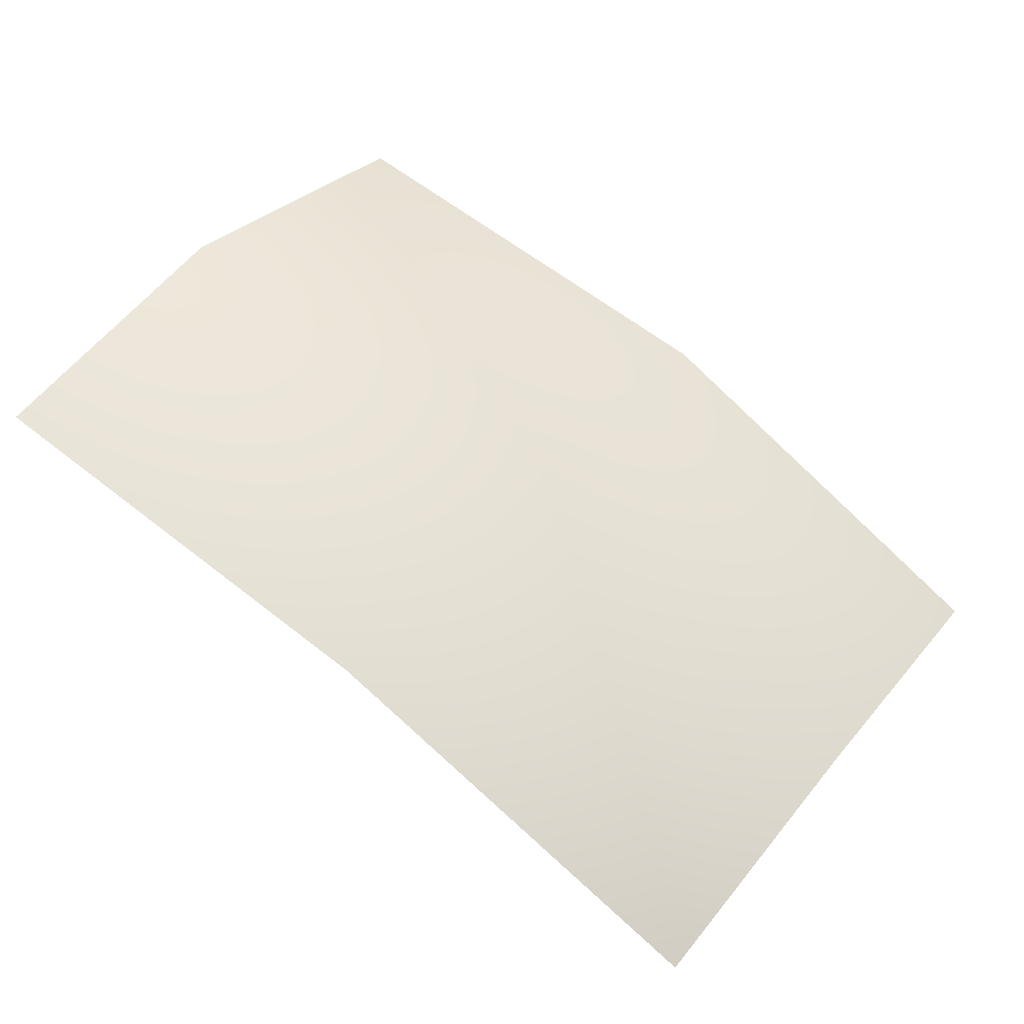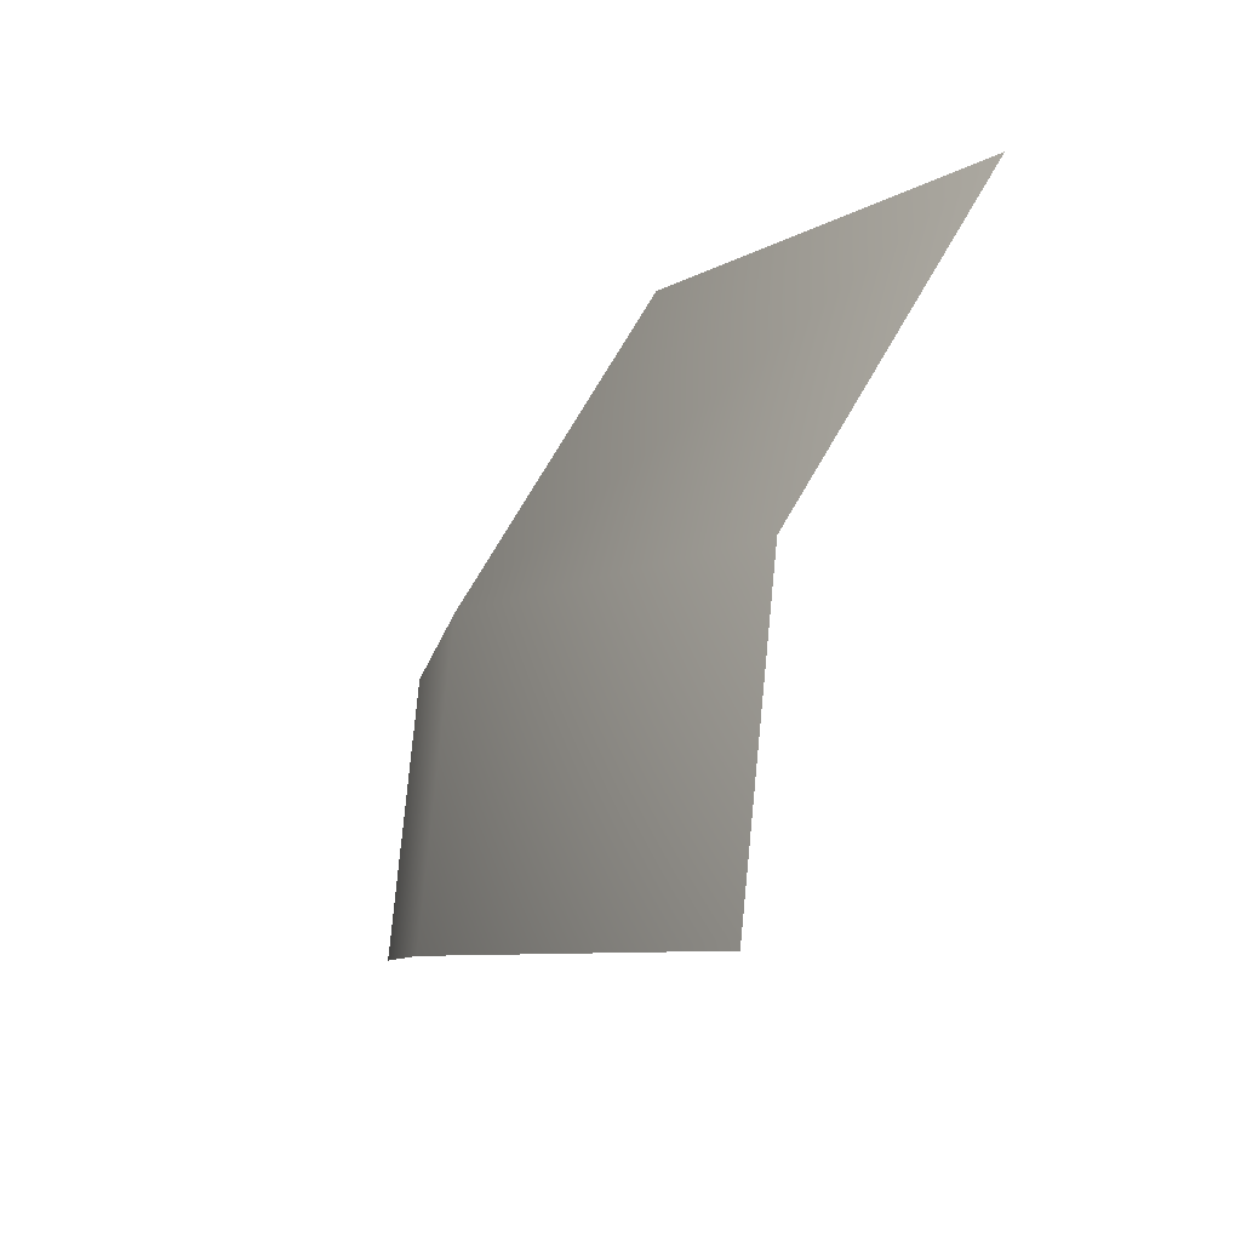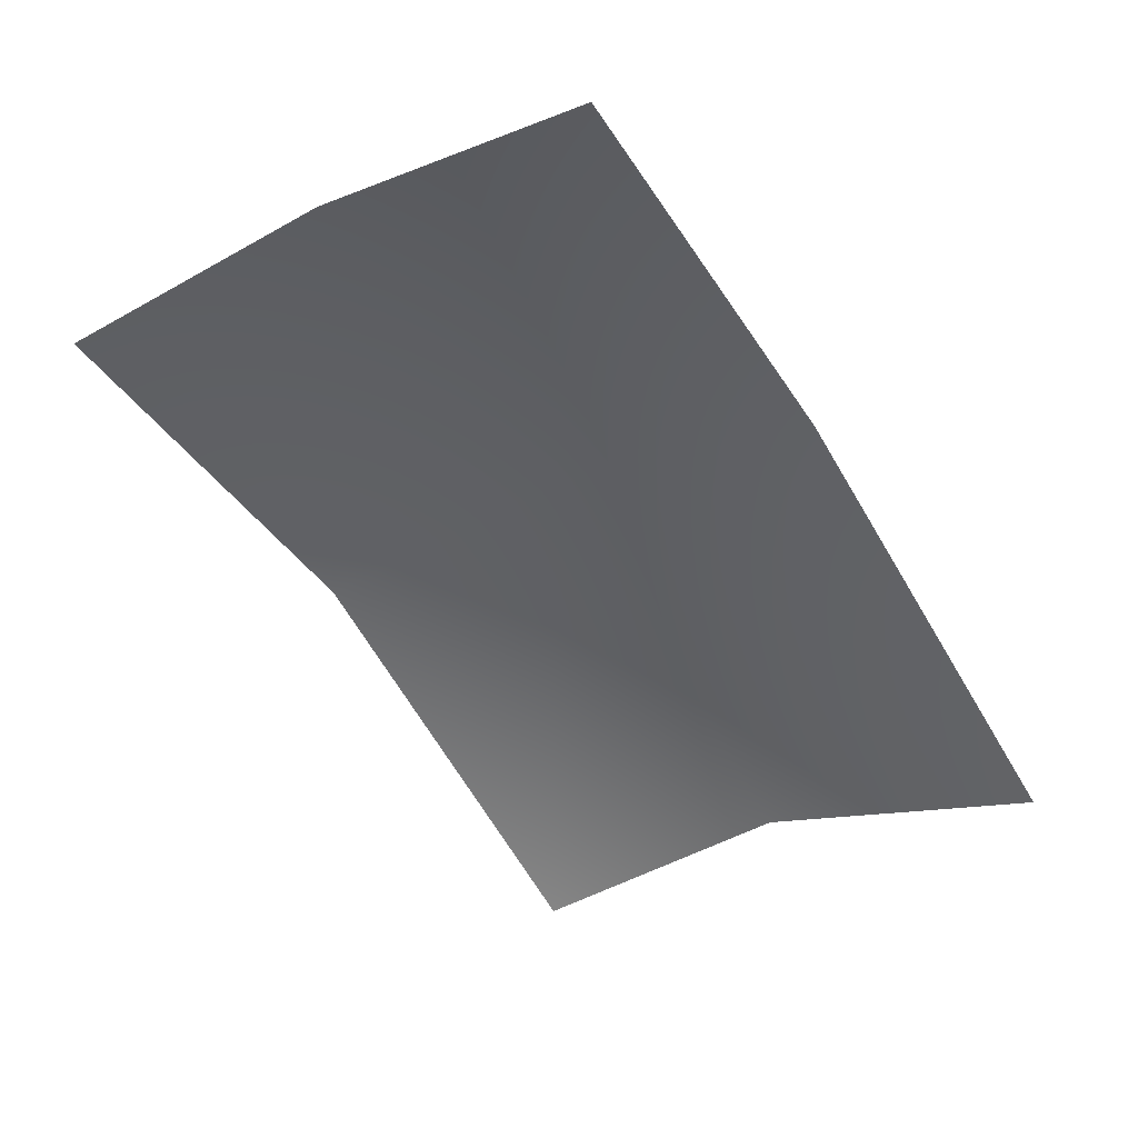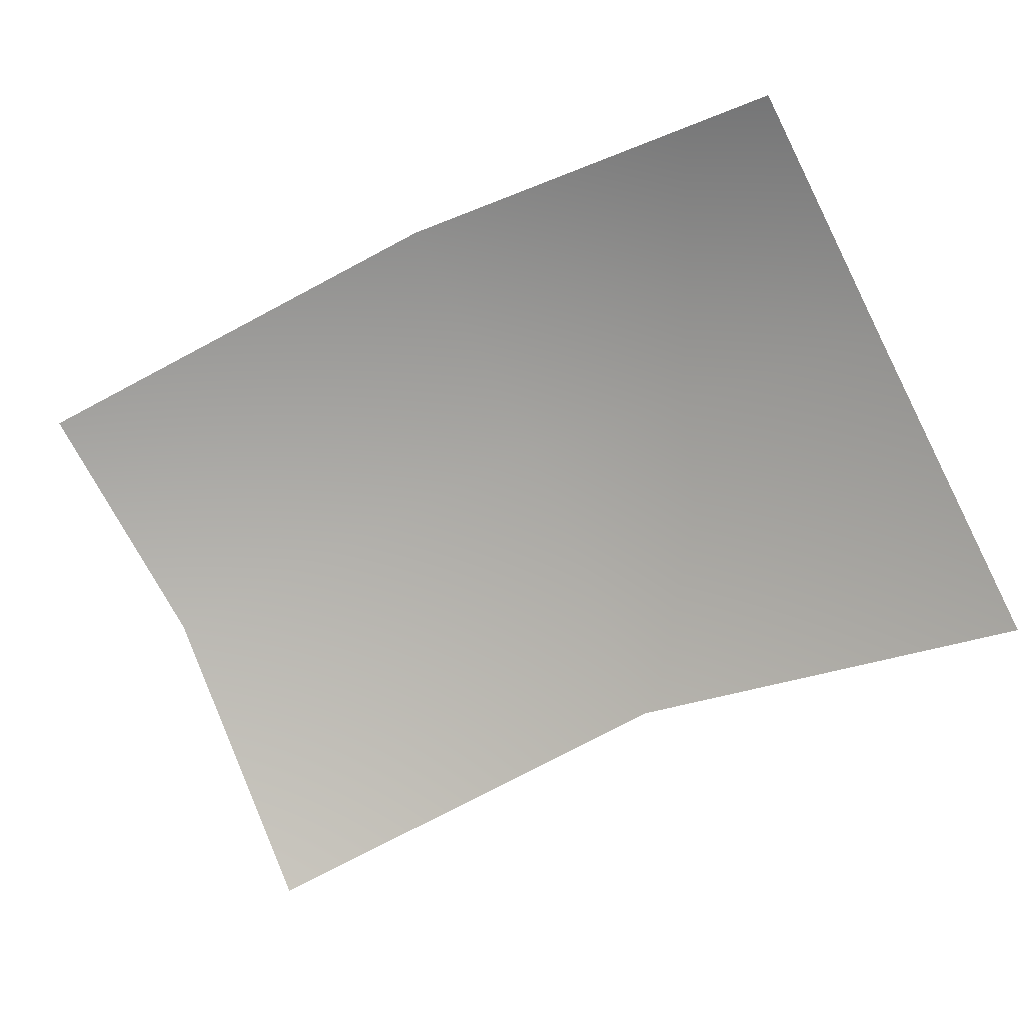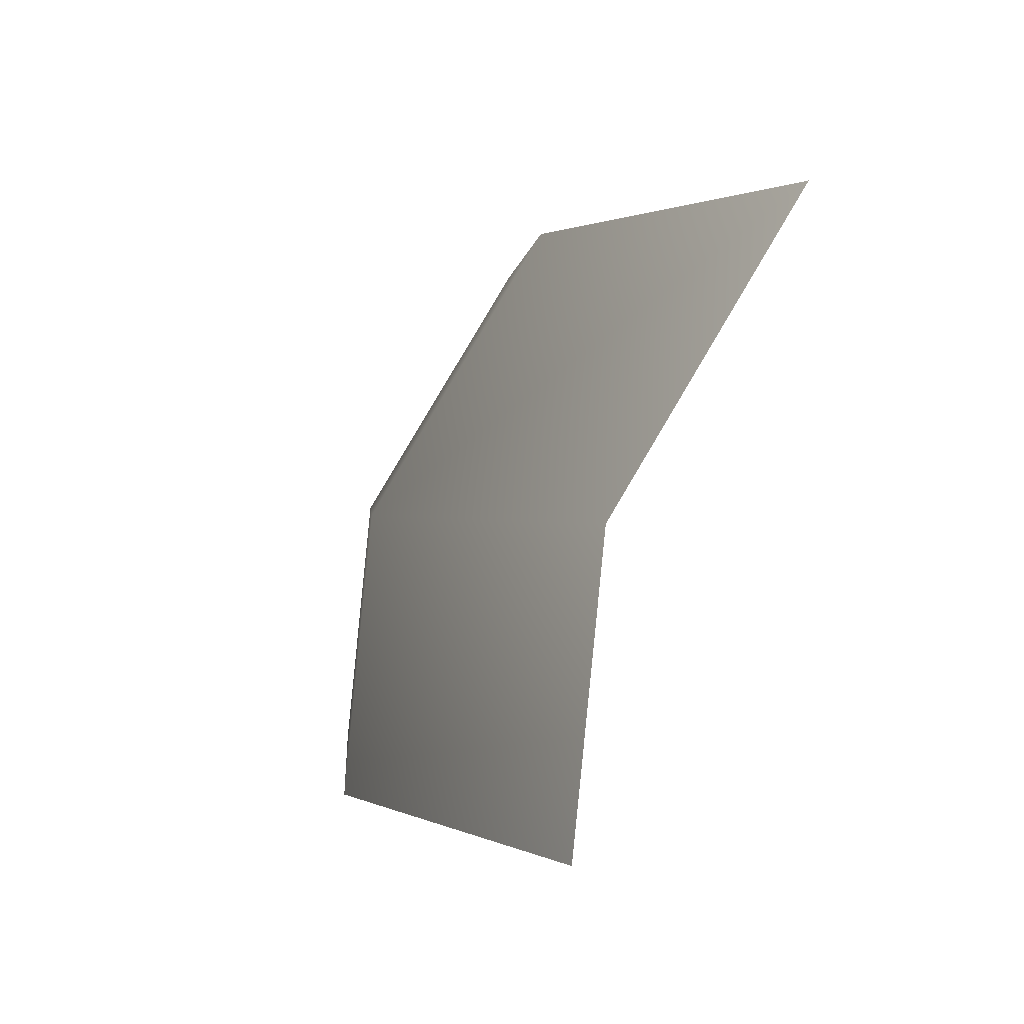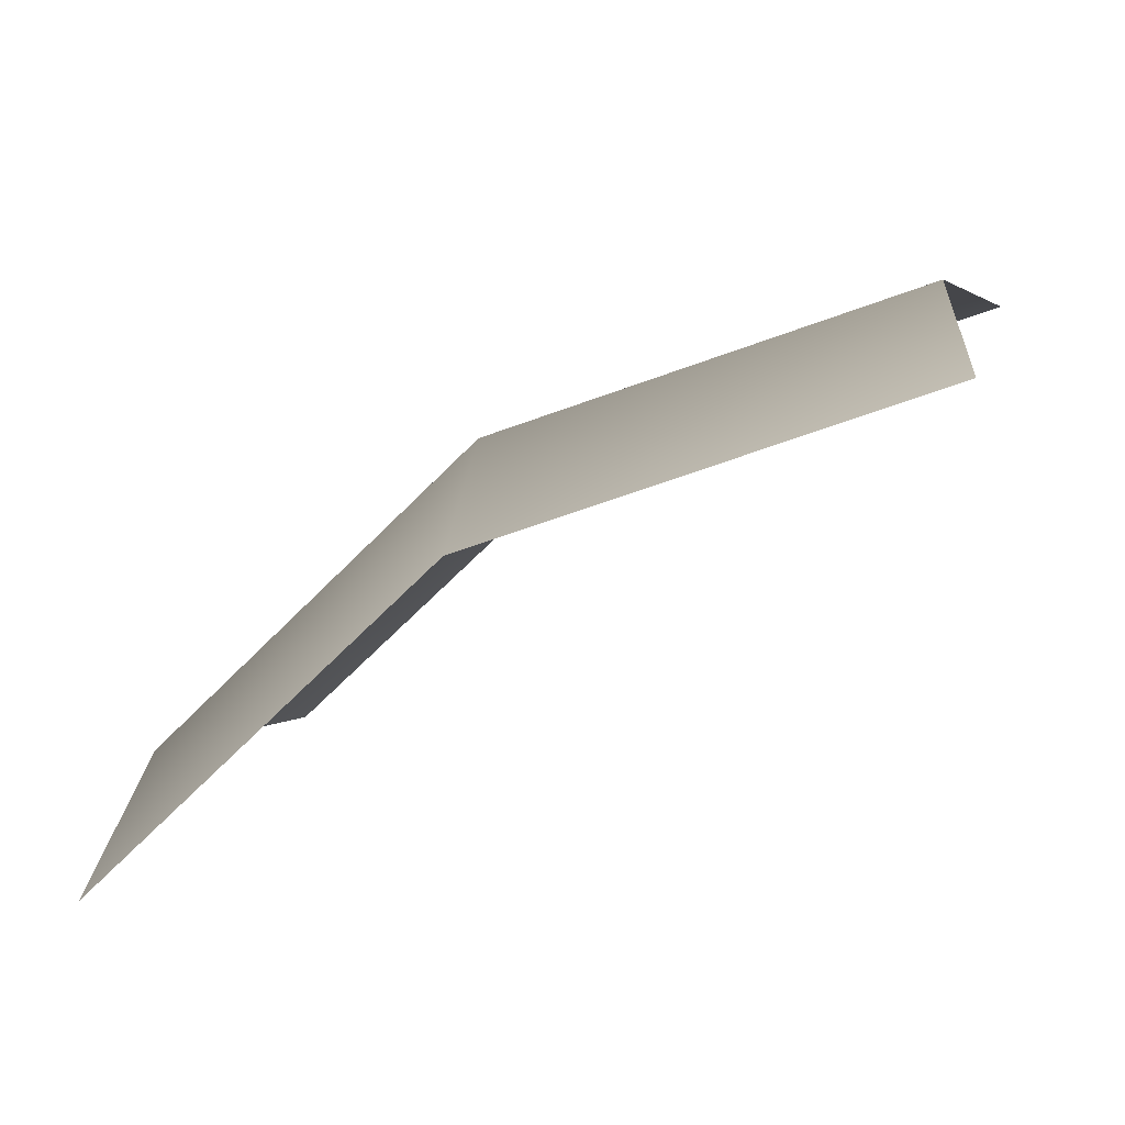
<metadata>
{"format":"obj","ext":"obj","renderer":"f3d","projection":"perspective","resolution":1024,"background":"white","views":[{"elev":68.2,"azim":39.0,"up":"+Z"},{"elev":-8.2,"azim":76.2,"up":"+Y"},{"elev":-61.4,"azim":121.0,"up":"+Z"},{"elev":-64.9,"azim":27.3,"up":"+Z"},{"elev":1.0,"azim":80.2,"up":"+Y"},{"elev":-63.1,"azim":40.3,"up":"+Y"}]}
</metadata>
<code>
g GrassPlane_b_OneS_03
v -0.3303 -0.02261 -0.03284
v 0.2953 -0.02261 -0.1073
v -0.3303 0.383 -0.1768
v 0.2953 0.383 -0.2512
v 0 -0.02261 0
v -0 0.383 -0.1439
v -0.3303 0.1786 -0.05312
v 0.2953 0.1786 -0.1276
v -0 0.1786 -0.02027
f 9 8 4 6
f 7 9 6 3
f 1 5 9 7
f 5 2 8 9

</code>
